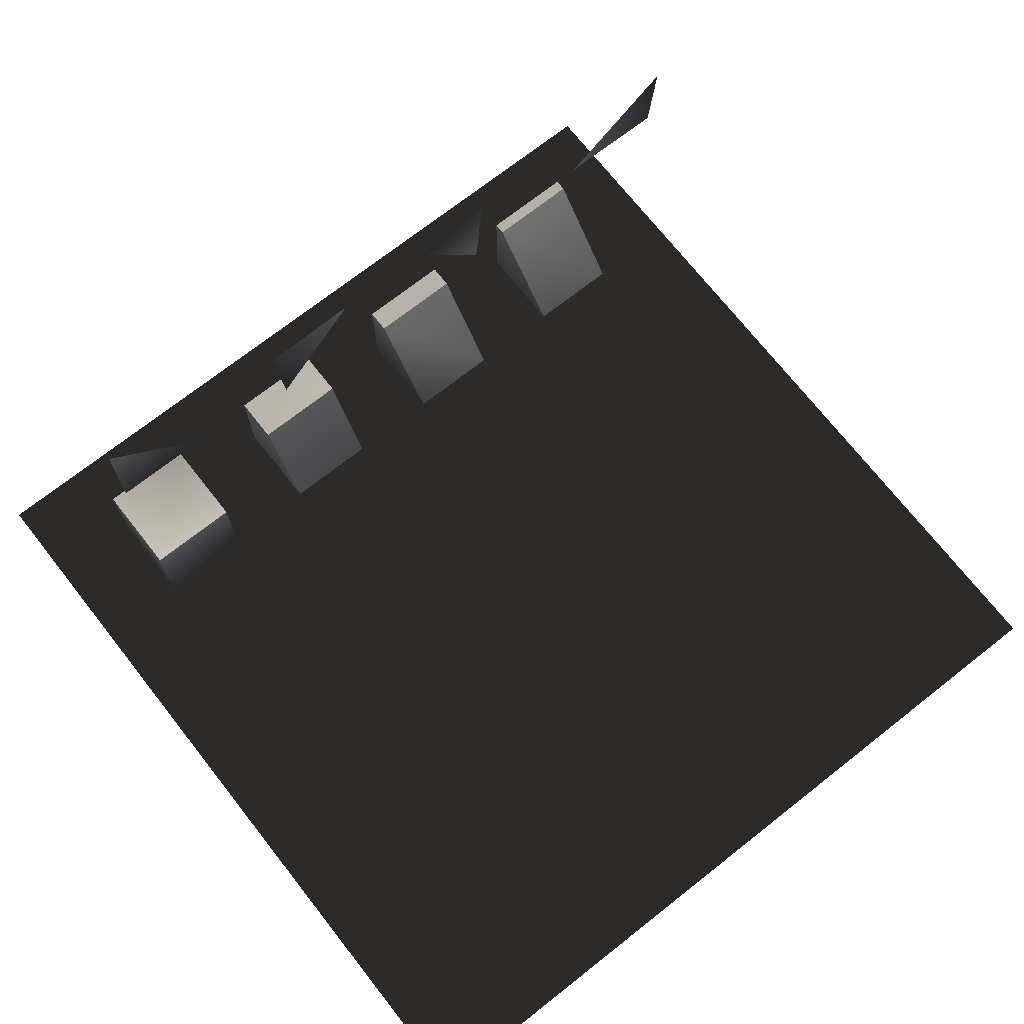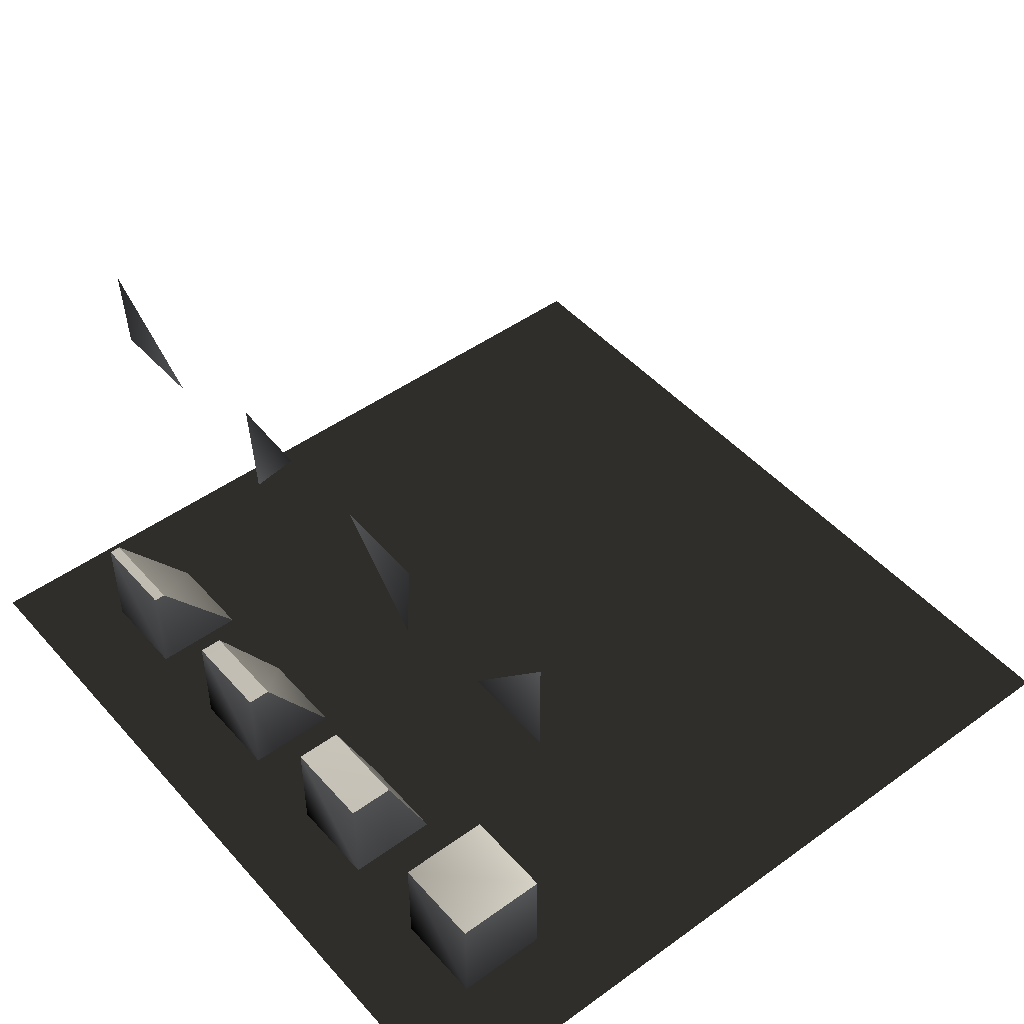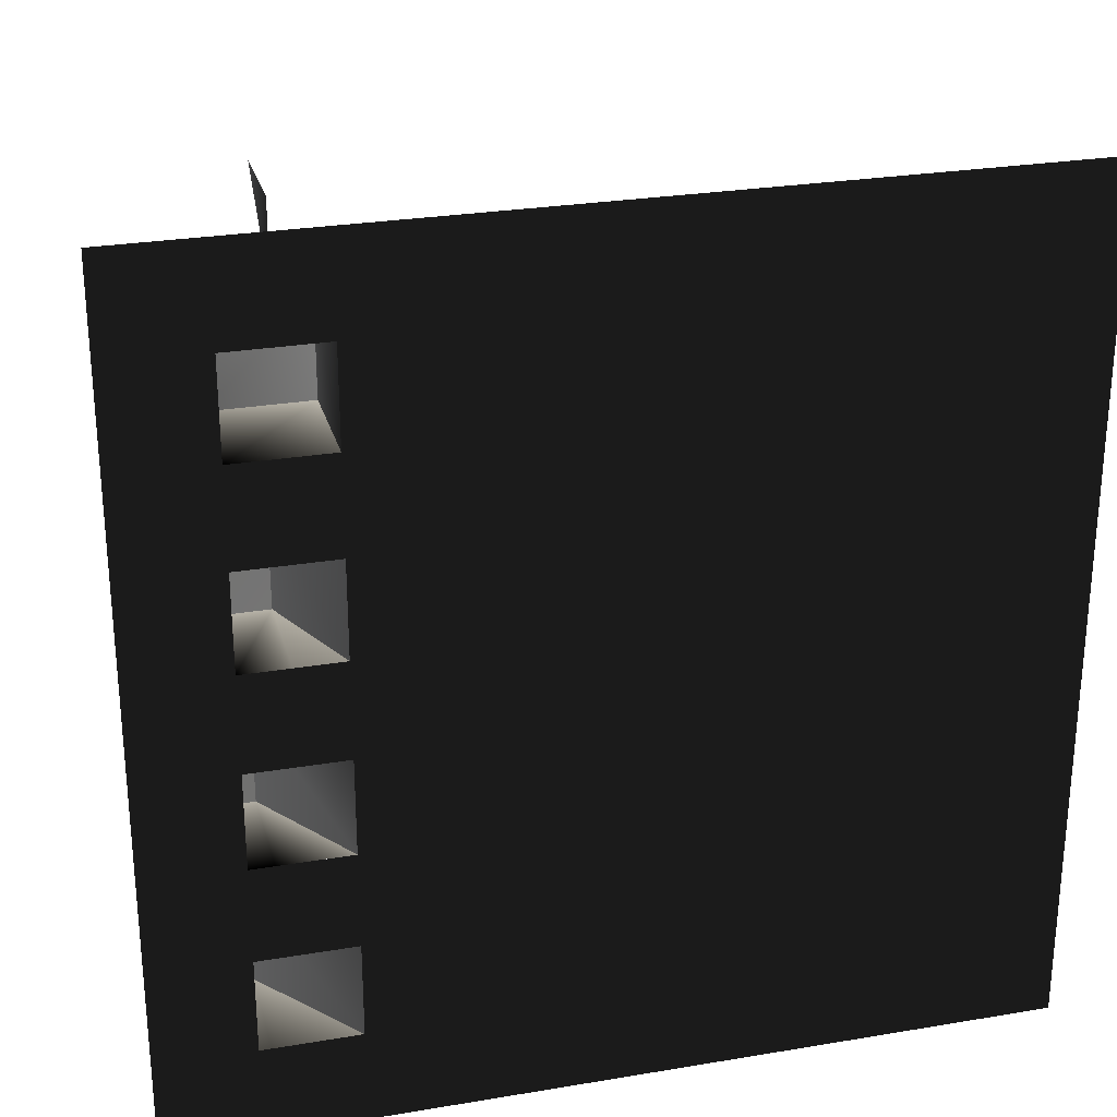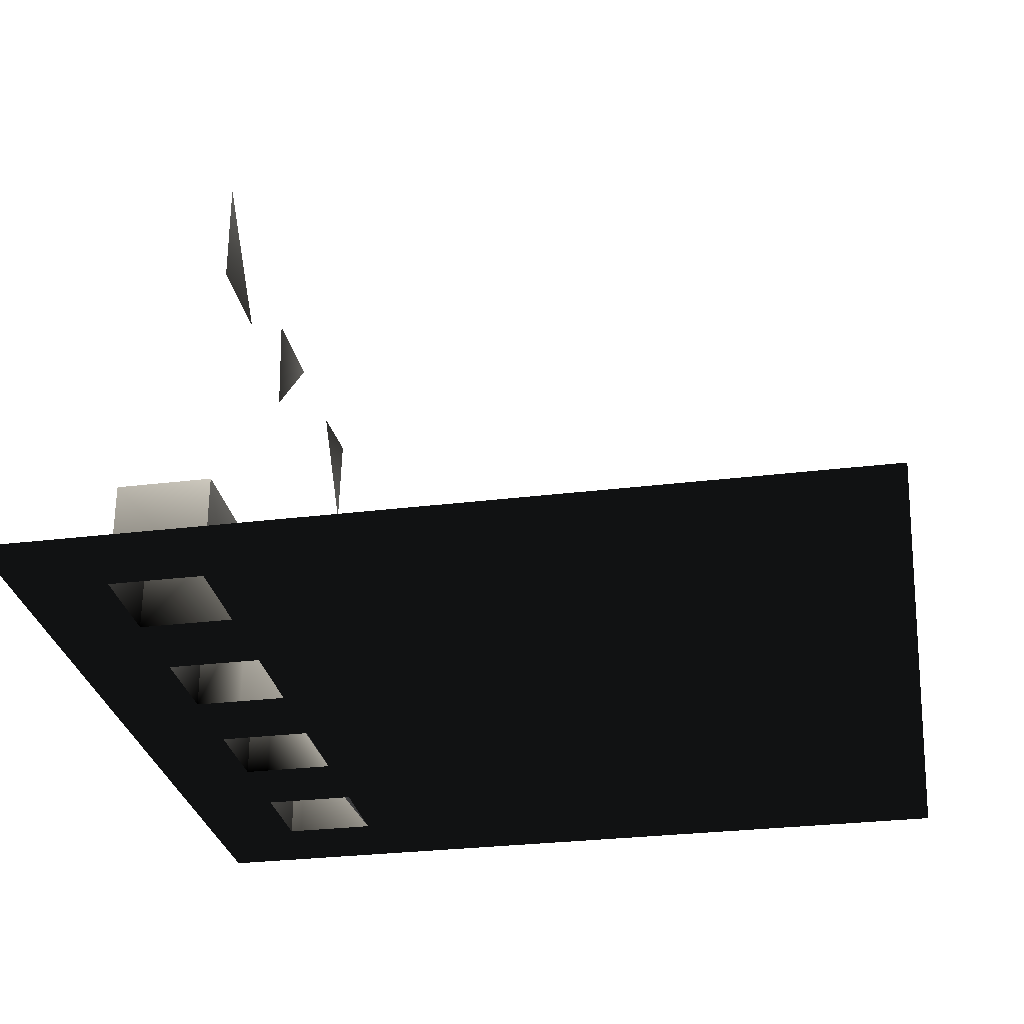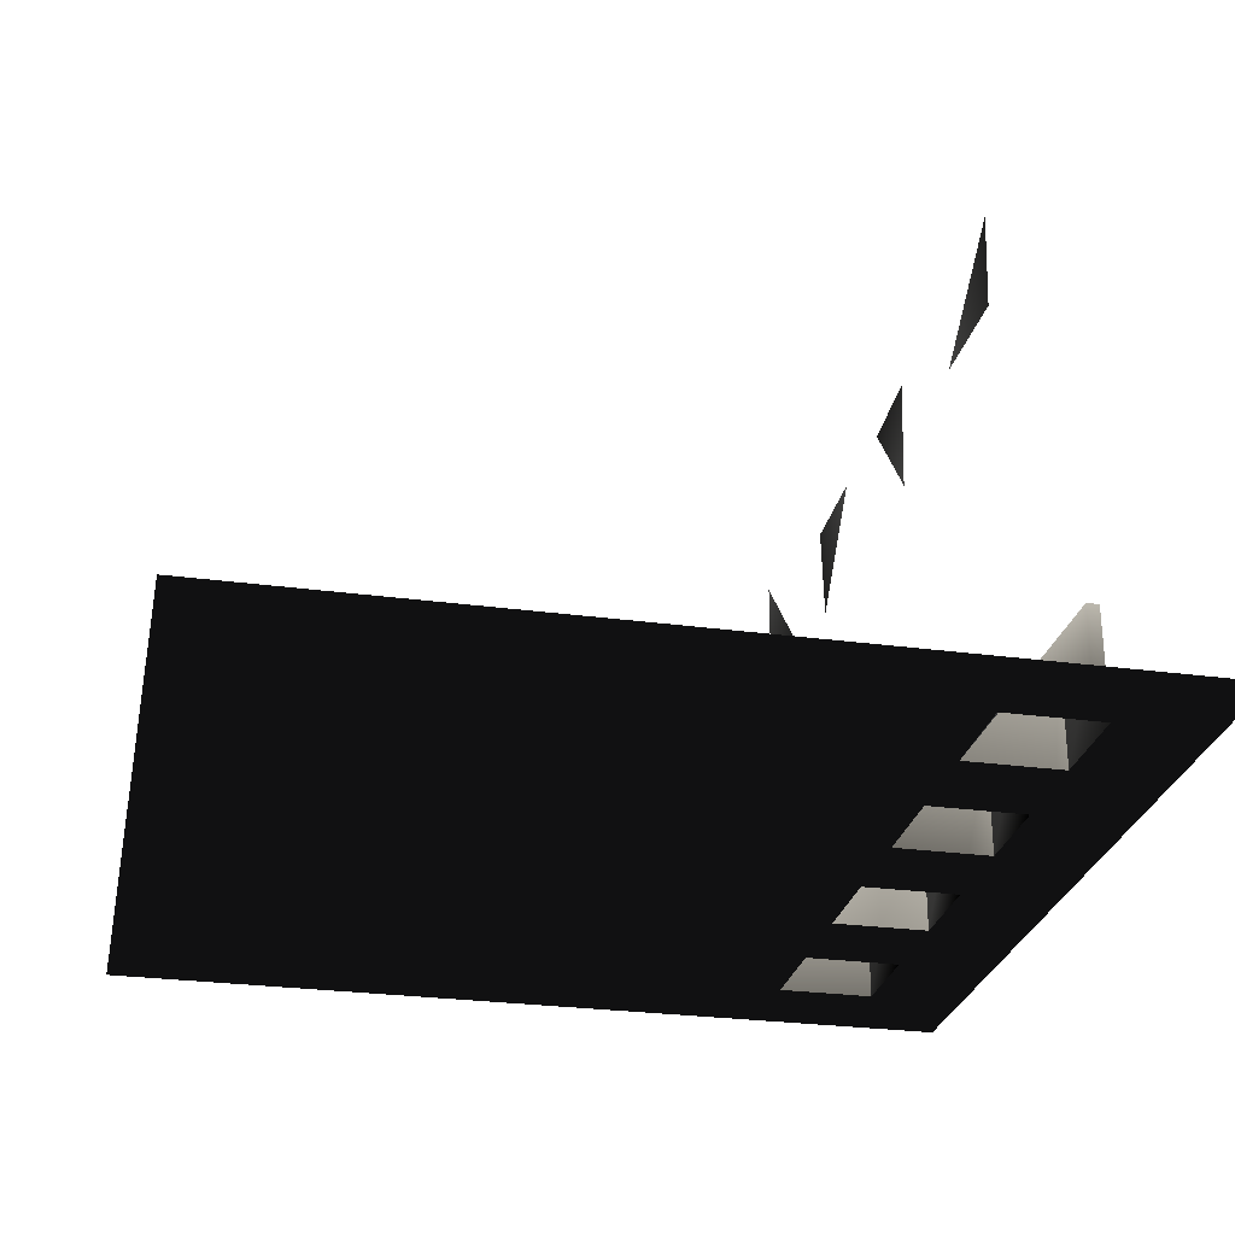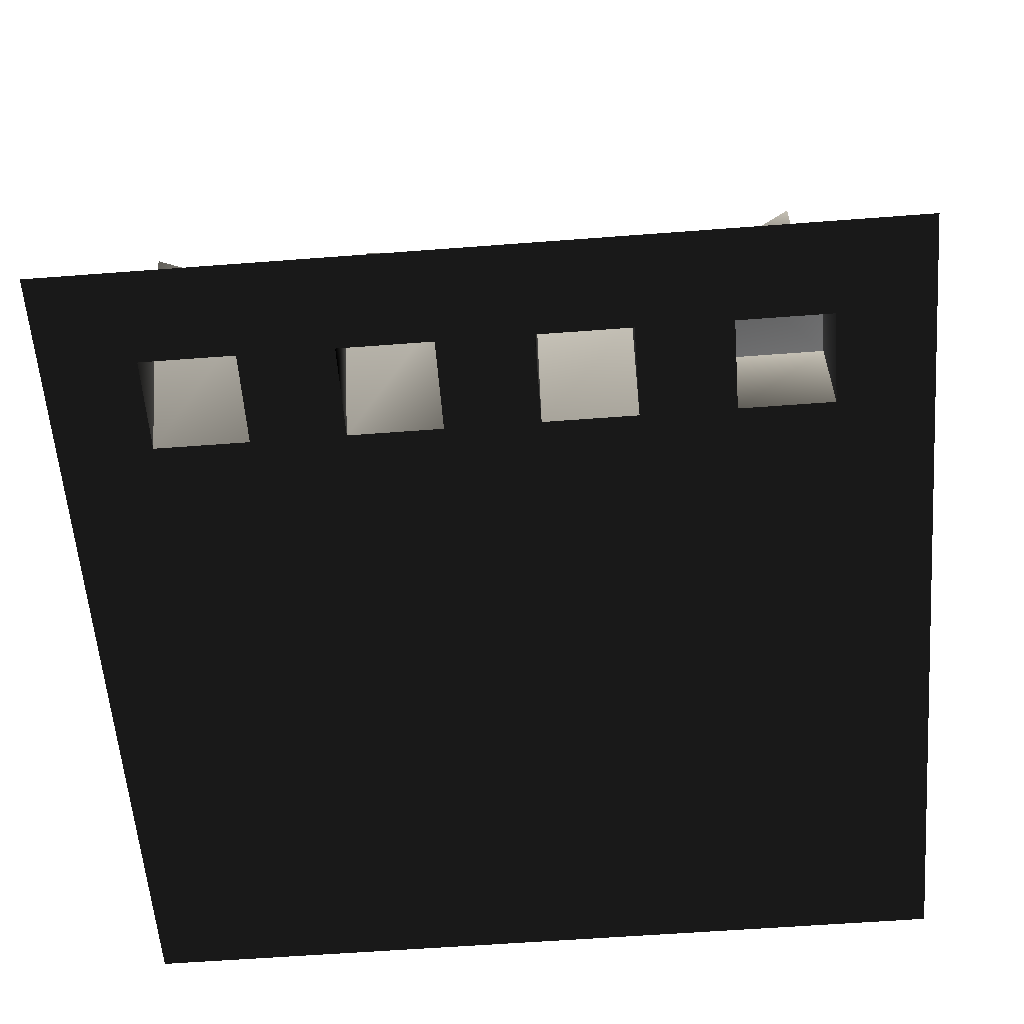
<metadata>
{"format":"obj","ext":"obj","renderer":"f3d","projection":"perspective","resolution":1024,"background":"white","views":[{"elev":71.7,"azim":51.8,"up":"+Y"},{"elev":47.4,"azim":-39.2,"up":"+Y"},{"elev":27.0,"azim":-14.6,"up":"+Z"},{"elev":-29.1,"azim":10.4,"up":"+Y"},{"elev":-27.4,"azim":168.1,"up":"+Y"},{"elev":-58.7,"azim":-85.5,"up":"+Y"}]}
</metadata>
<code>
o Plane
v -2 0 2 0.2 0.2 0.2
v 2 0 2 0.2 0.2 0.2
v -2 -0 -2 0.2 0.2 0.2
v 2 -0 -2 0.2 0.2 0.2
v -2 -0 -1.556 0.2 0.2 0.2
v -2 -0 -1.111 0.2 0.2 0.2
v -2 -0 -0.6667 0.2 0.2 0.2
v -2 -0 -0.2222 0.2 0.2 0.2
v -2 0 0.2222 0.2 0.2 0.2
v -2 0 0.6667 0.2 0.2 0.2
v -2 0 1.111 0.2 0.2 0.2
v -2 0 1.556 0.2 0.2 0.2
v -1.556 0 2 0.2 0.2 0.2
v -1.111 0 2 0.2 0.2 0.2
v -0.6667 0 2 0.2 0.2 0.2
v -0.2222 0 2 0.2 0.2 0.2
v 0.2222 0 2 0.2 0.2 0.2
v 0.6667 0 2 0.2 0.2 0.2
v 1.111 0 2 0.2 0.2 0.2
v 1.556 0 2 0.2 0.2 0.2
v 2 0 1.556 0.2 0.2 0.2
v 2 0 1.111 0.2 0.2 0.2
v 2 0 0.6667 0.2 0.2 0.2
v 2 0 0.2222 0.2 0.2 0.2
v 2 -0 -0.2222 0.2 0.2 0.2
v 2 -0 -0.6667 0.2 0.2 0.2
v 2 -0 -1.111 0.2 0.2 0.2
v 2 -0 -1.556 0.2 0.2 0.2
v 1.556 -0 -2 0.2 0.2 0.2
v 1.111 -0 -2 0.2 0.2 0.2
v 0.6667 -0 -2 0.2 0.2 0.2
v 0.2222 -0 -2 0.2 0.2 0.2
v -0.2222 -0 -2 0.2 0.2 0.2
v -0.6667 -0 -2 0.2 0.2 0.2
v -1.111 -0 -2 0.2 0.2 0.2
v -1.556 -0 -2 0.2 0.2 0.2
v -1.556 0 1.556 0.2 0.2 0.2
v -1.556 0 1.111 0.2 0.2 0.2
v -1.556 0 0.6667 0.2 0.2 0.2
v -1.556 0 0.2222 0.2 0.2 0.2
v -1.556 -0 -0.2222 0.2 0.2 0.2
v -1.556 -0 -0.6667 0.2 0.2 0.2
v -1.556 -0 -1.111 0.2 0.2 0.2
v -1.556 -0 -1.556 0.2 0.2 0.2
v -1.111 0 1.556 0.2 0.2 0.2
v -1.111 0 1.111 0.2 0.2 0.2
v -1.111 0 0.6667 0.2 0.2 0.2
v -1.111 0 0.2222 0.2 0.2 0.2
v -1.111 -0 -0.2222 0.2 0.2 0.2
v -1.111 -0 -0.6667 0.2 0.2 0.2
v -1.111 -0 -1.111 0.2 0.2 0.2
v -1.111 -0 -1.556 0.2 0.2 0.2
v -0.6667 0 1.556 0.2 0.2 0.2
v -0.6667 0 1.111 0.2 0.2 0.2
v -0.6667 0 0.6667 0.2 0.2 0.2
v -0.6667 0 0.2222 0.2 0.2 0.2
v -0.6667 -0 -0.2222 0.2 0.2 0.2
v -0.6667 -0 -0.6667 0.2 0.2 0.2
v -0.6667 -0 -1.111 0.2 0.2 0.2
v -0.6667 -0 -1.556 0.2 0.2 0.2
v -0.2222 0 1.556 0.2 0.2 0.2
v -0.2222 0 1.111 0.2 0.2 0.2
v -0.2222 0 0.6667 0.2 0.2 0.2
v -0.2222 0 0.2222 0.2 0.2 0.2
v -0.2222 -0 -0.2222 0.2 0.2 0.2
v -0.2222 -0 -0.6667 0.2 0.2 0.2
v -0.2222 -0 -1.111 0.2 0.2 0.2
v -0.2222 -0 -1.556 0.2 0.2 0.2
v 0.2222 0 1.556 0.2 0.2 0.2
v 0.2222 0 1.111 0.2 0.2 0.2
v 0.2222 0 0.6667 0.2 0.2 0.2
v 0.2222 0 0.2222 0.2 0.2 0.2
v 0.2222 -0 -0.2222 0.2 0.2 0.2
v 0.2222 -0 -0.6667 0.2 0.2 0.2
v 0.2222 -0 -1.111 0.2 0.2 0.2
v 0.2222 -0 -1.556 0.2 0.2 0.2
v 0.6667 0 1.556 0.2 0.2 0.2
v 0.6667 0 1.111 0.2 0.2 0.2
v 0.6667 0 0.6667 0.2 0.2 0.2
v 0.6667 0 0.2222 0.2 0.2 0.2
v 0.6667 -0 -0.2222 0.2 0.2 0.2
v 0.6667 -0 -0.6667 0.2 0.2 0.2
v 0.6667 -0 -1.111 0.2 0.2 0.2
v 0.6667 -0 -1.556 0.2 0.2 0.2
v 1.111 0 1.556 0.2 0.2 0.2
v 1.111 0 1.111 0.2 0.2 0.2
v 1.111 0 0.6667 0.2 0.2 0.2
v 1.111 0 0.2222 0.2 0.2 0.2
v 1.111 -0 -0.2222 0.2 0.2 0.2
v 1.111 -0 -0.6667 0.2 0.2 0.2
v 1.111 -0 -1.111 0.2 0.2 0.2
v 1.111 -0 -1.556 0.2 0.2 0.2
v 1.556 0 1.556 0.2 0.2 0.2
v 1.556 0 1.111 0.2 0.2 0.2
v 1.556 0 0.6667 0.2 0.2 0.2
v 1.556 0 0.2222 0.2 0.2 0.2
v 1.556 -0 -0.2222 0.2 0.2 0.2
v 1.556 -0 -0.6667 0.2 0.2 0.2
v 1.556 -0 -1.111 0.2 0.2 0.2
v 1.556 -0 -1.556 0.2 0.2 0.2
v -1.556 0 1.556 0.513 0.513 0.513
v -1.556 0 1.111 0 0 0
v -1.556 0 0.6667 0.7113 0.7113 0.7113
v -1.556 0 0.2222 0 0 0
v -1.556 -0 -0.2222 0.5887 0.5887 0.5887
v -1.556 -0 -0.6667 0 0 0
v -1.556 -0 -1.111 0.6376 0.6376 0.6376
v -1.556 -0 -1.556 0.3548 0.3548 0.3548
v -1.111 0 1.556 0.5337 0.5337 0.5337
v -1.111 0 1.111 0.4307 0.4307 0.4307
v -1.111 0 0.6667 0.7297 0.7297 0.7297
v -1.111 0 0.2222 0.7161 0.7161 0.7161
v -1.111 -0 -0.2222 0.4942 0.4942 0.4942
v -1.111 -0 -0.6667 0.7138 0.7138 0.7138
v -1.111 -0 -1.111 0.592 0.592 0.592
v -1.111 -0 -1.556 0.6616 0.6616 0.6616
v -1.556 0.5 1.556 0.8235 0.8235 0.8235
v -1.556 0.5 1.111 0.7136 0.7136 0.7136
v -1.556 0.5 0.6667 0.8398 0.8398 0.8398
v -1.556 0.5 0.2222 0.8487 0.8487 0.8487
v -1.556 0.5 -0.2222 0.8275 0.8275 0.8275
v -1.556 0.5 -0.6667 0.8225 0.8225 0.8225
v -1.556 0.5 -1.111 0.8154 0.8154 0.8154
v -1.556 0.5 -1.556 0.8153 0.8153 0.8153
v -1.111 0.5 1.556 0.9091 0.9091 0.9091
v -1.111 0.5 1.111 0.8836 0.8836 0.8836
v -1.333 0.5 0.6667 0.8425 0.8425 0.8425
v -1.333 0.5 0.2222 0.8543 0.8543 0.8543
v -1.444 0.5 -0.2222 0.8275 0.8275 0.8275
v -1.444 0.5 -0.6667 0.8225 0.8225 0.8225
v -1.5 0.5 -1.111 0.8189 0.8189 0.8189
v -1.5 0.5 -1.556 0.8151 0.8151 0.8151
v -1.333 0 0.6667 0.678 0.678 0.678
v -1.333 0 0.2222 0.617 0.617 0.617
v -1.444 -0 -0.2222 0.5053 0.5053 0.5053
v -1.444 -0 -0.6667 0 0 0
v -1.5 -0 -1.111 0.6022 0.6022 0.6022
v -1.5 -0 -1.556 0.3461 0.3461 0.3461
v -1.111 1.631 1.556 0.5337 0.5337 0.5337
v -1.111 1.631 1.111 0.4307 0.4307 0.4307
v -1.111 2.131 1.556 0.9091 0.9091 0.9091
v -1.111 1.941 0.621 0.5337 0.5337 0.5337
v -1.111 1.501 0.5862 0.4307 0.4307 0.4307
v -1.111 1.952 0.1678 0.9091 0.9091 0.9091
v -1.111 1.969 -0.6807 0.5337 0.5337 0.5337
v -1.111 1.932 -0.3059 0.4307 0.4307 0.4307
v -1.111 1.492 -0.6388 0.9091 0.9091 0.9091
v -1.111 1.66 -1.776 0.5337 0.5337 0.5337
v -1.111 2.062 -1.811 0.4307 0.4307 0.4307
v -1.111 1.671 -1.281 0.9091 0.9091 0.9091
f 28 29 100
f 44 3 5
f 52 36 44
f 60 35 52
f 68 34 60
f 76 33 68
f 84 32 76
f 92 31 84
f 100 30 92
f 13 12 1
f 37 11 12
f 38 10 11
f 39 9 10
f 40 8 9
f 41 7 8
f 42 6 7
f 43 5 6
f 14 37 13
f 46 39 38
f 48 41 40
f 50 43 42
f 15 45 14
f 53 46 45
f 54 47 46
f 55 48 47
f 56 49 48
f 57 50 49
f 58 51 50
f 59 52 51
f 16 53 15
f 61 54 53
f 62 55 54
f 63 56 55
f 64 57 56
f 65 58 57
f 66 59 58
f 67 60 59
f 17 61 16
f 69 62 61
f 70 63 62
f 71 64 63
f 72 65 64
f 73 66 65
f 74 67 66
f 75 68 67
f 18 69 17
f 77 70 69
f 78 71 70
f 79 72 71
f 80 73 72
f 81 74 73
f 82 75 74
f 83 76 75
f 19 77 18
f 85 78 77
f 86 79 78
f 87 80 79
f 88 81 80
f 89 82 81
f 90 83 82
f 91 84 83
f 20 85 19
f 93 86 85
f 94 87 86
f 95 88 87
f 96 89 88
f 97 90 89
f 98 91 90
f 99 92 91
f 2 93 20
f 21 94 93
f 22 95 94
f 23 96 95
f 24 97 96
f 25 98 97
f 26 99 98
f 27 100 99
f 105 122 106
f 109 117 101
f 112 127 111
f 108 132 138
f 125 118 117
f 102 126 110
f 114 129 113
f 107 124 108
f 133 111 127
f 104 128 134
f 101 118 102
f 116 131 115
f 106 130 136
f 110 125 109
f 103 120 104
f 115 131 137
f 112 134 128
f 133 119 103
f 127 120 119
f 129 122 121
f 135 121 105
f 114 136 130
f 116 138 132
f 137 123 107
f 131 124 123
f 135 113 129
f 139 140 141
f 142 143 144
f 145 146 147
f 148 149 150
f 28 4 29
f 44 36 3
f 52 35 36
f 60 34 35
f 68 33 34
f 76 32 33
f 84 31 32
f 92 30 31
f 100 29 30
f 13 37 12
f 37 38 11
f 38 39 10
f 39 40 9
f 40 41 8
f 41 42 7
f 42 43 6
f 43 44 5
f 14 45 37
f 46 47 39
f 48 49 41
f 50 51 43
f 15 53 45
f 53 54 46
f 54 55 47
f 55 56 48
f 56 57 49
f 57 58 50
f 58 59 51
f 59 60 52
f 16 61 53
f 61 62 54
f 62 63 55
f 63 64 56
f 64 65 57
f 65 66 58
f 66 67 59
f 67 68 60
f 17 69 61
f 69 70 62
f 70 71 63
f 71 72 64
f 72 73 65
f 73 74 66
f 74 75 67
f 75 76 68
f 18 77 69
f 77 78 70
f 78 79 71
f 79 80 72
f 80 81 73
f 81 82 74
f 82 83 75
f 83 84 76
f 19 85 77
f 85 86 78
f 86 87 79
f 87 88 80
f 88 89 81
f 89 90 82
f 90 91 83
f 91 92 84
f 20 93 85
f 93 94 86
f 94 95 87
f 95 96 88
f 96 97 89
f 97 98 90
f 98 99 91
f 99 100 92
f 2 21 93
f 21 22 94
f 22 23 95
f 23 24 96
f 24 25 97
f 25 26 98
f 26 27 99
f 27 28 100
f 105 121 122
f 109 125 117
f 112 128 127
f 108 124 132
f 125 126 118
f 102 118 126
f 114 130 129
f 107 123 124
f 104 120 128
f 101 117 118
f 116 132 131
f 106 122 130
f 110 126 125
f 103 119 120
f 133 127 119
f 127 128 120
f 129 130 122
f 135 129 121
f 137 131 123
f 131 132 124

</code>
